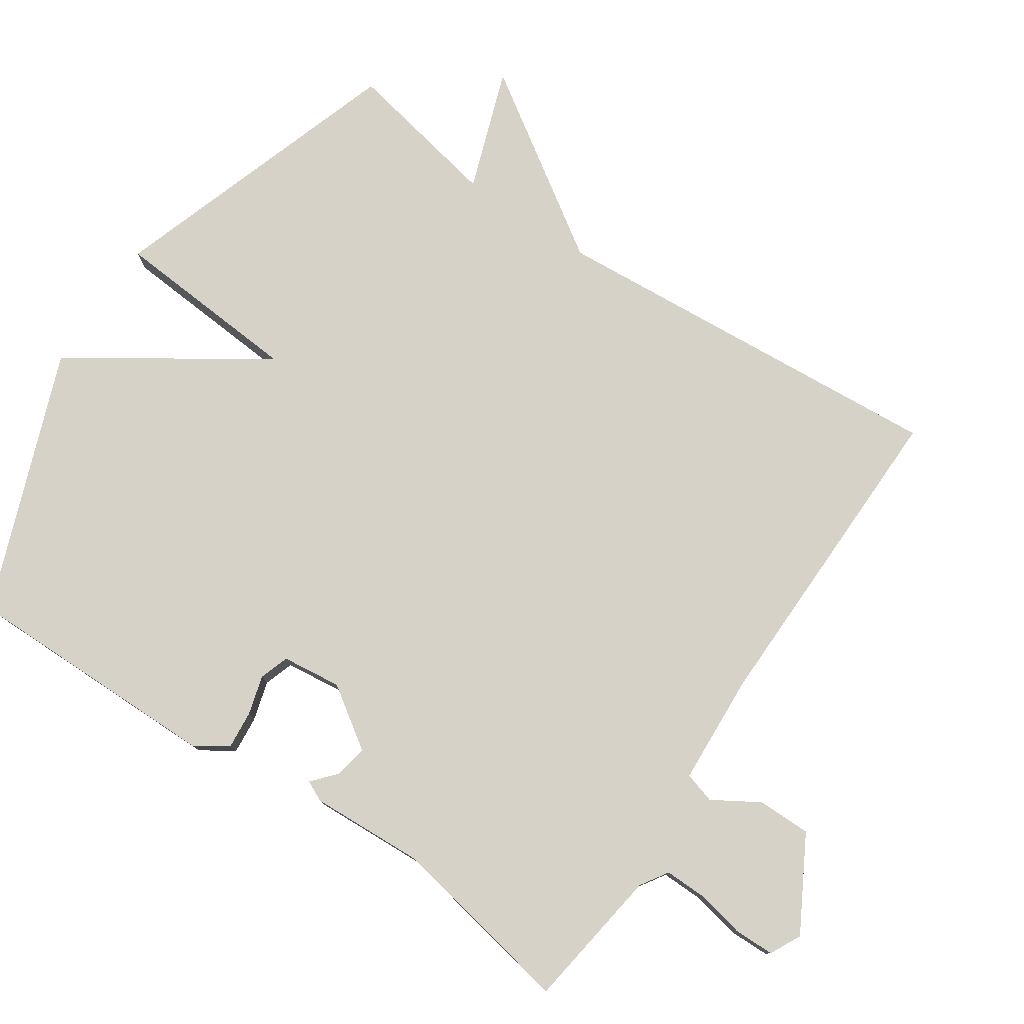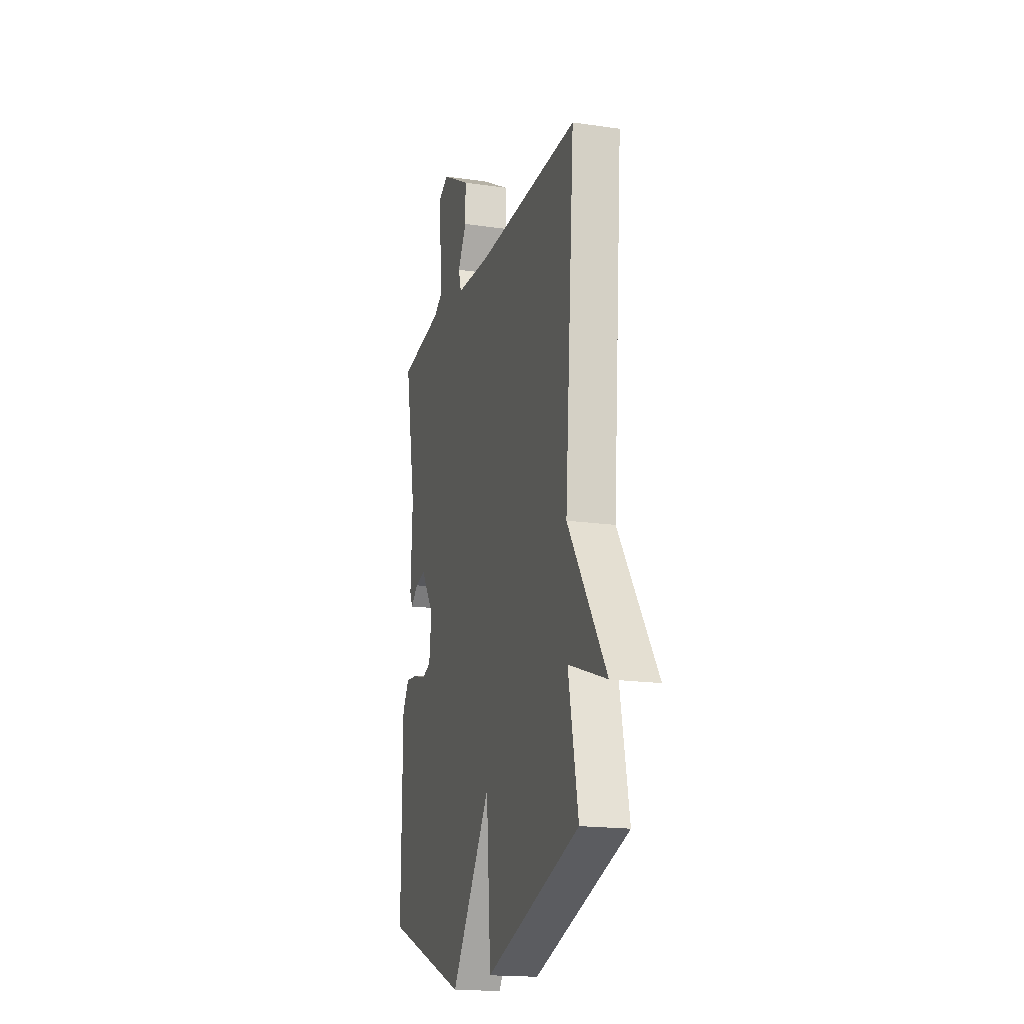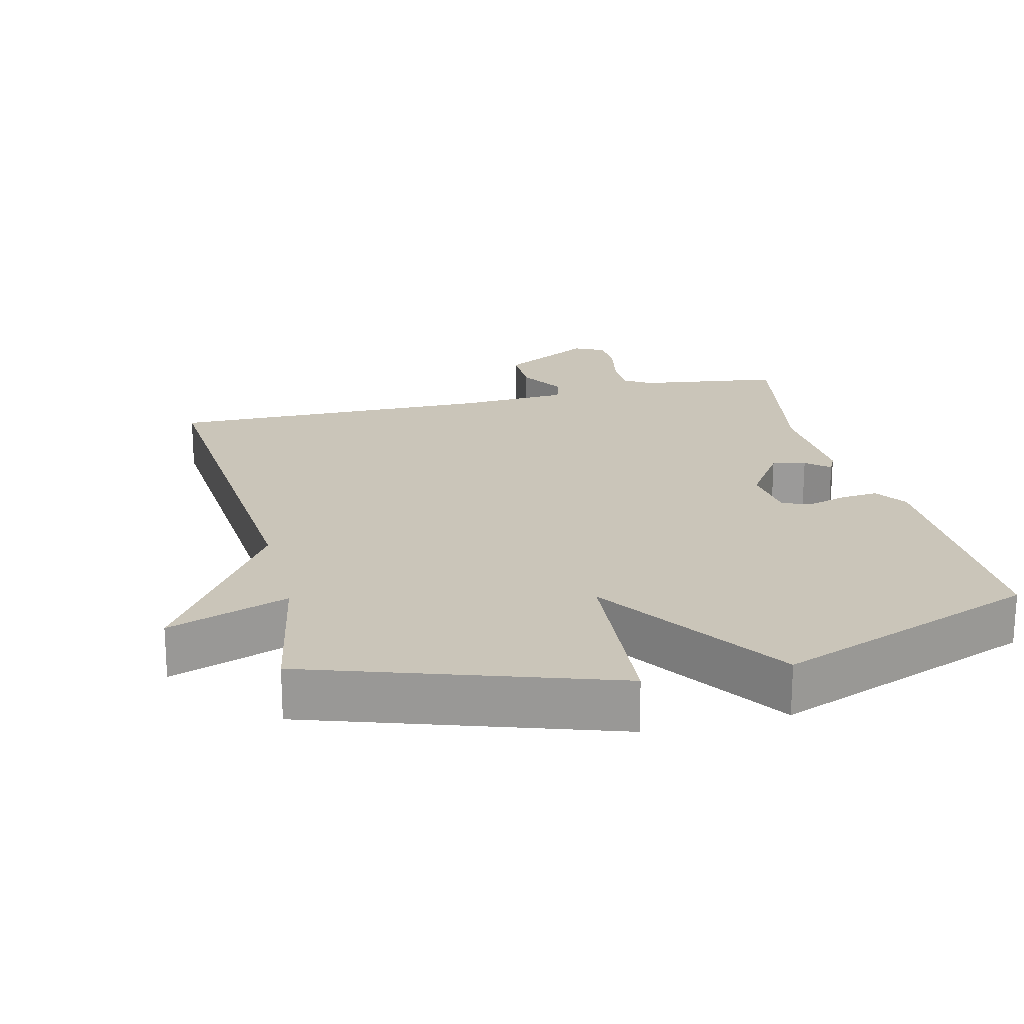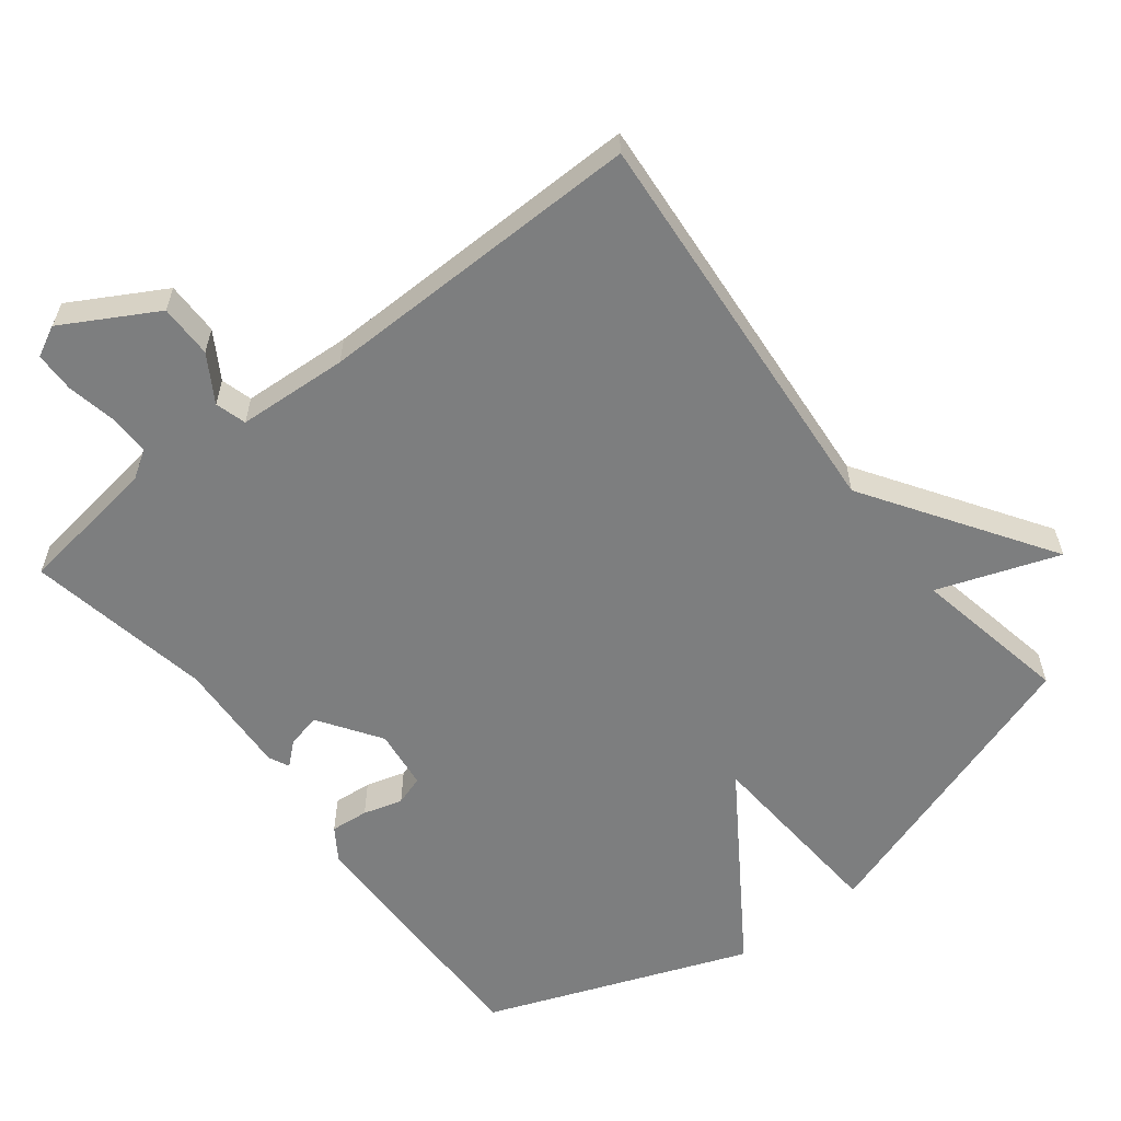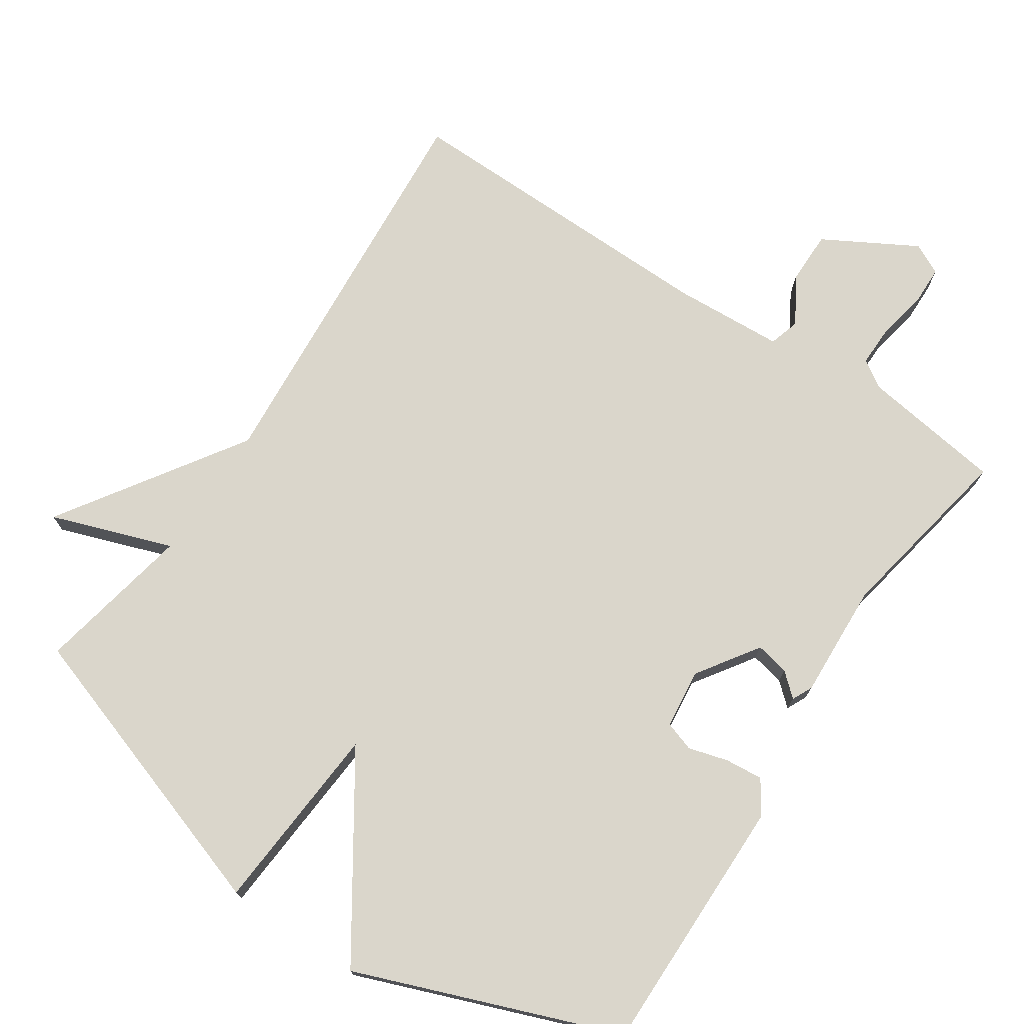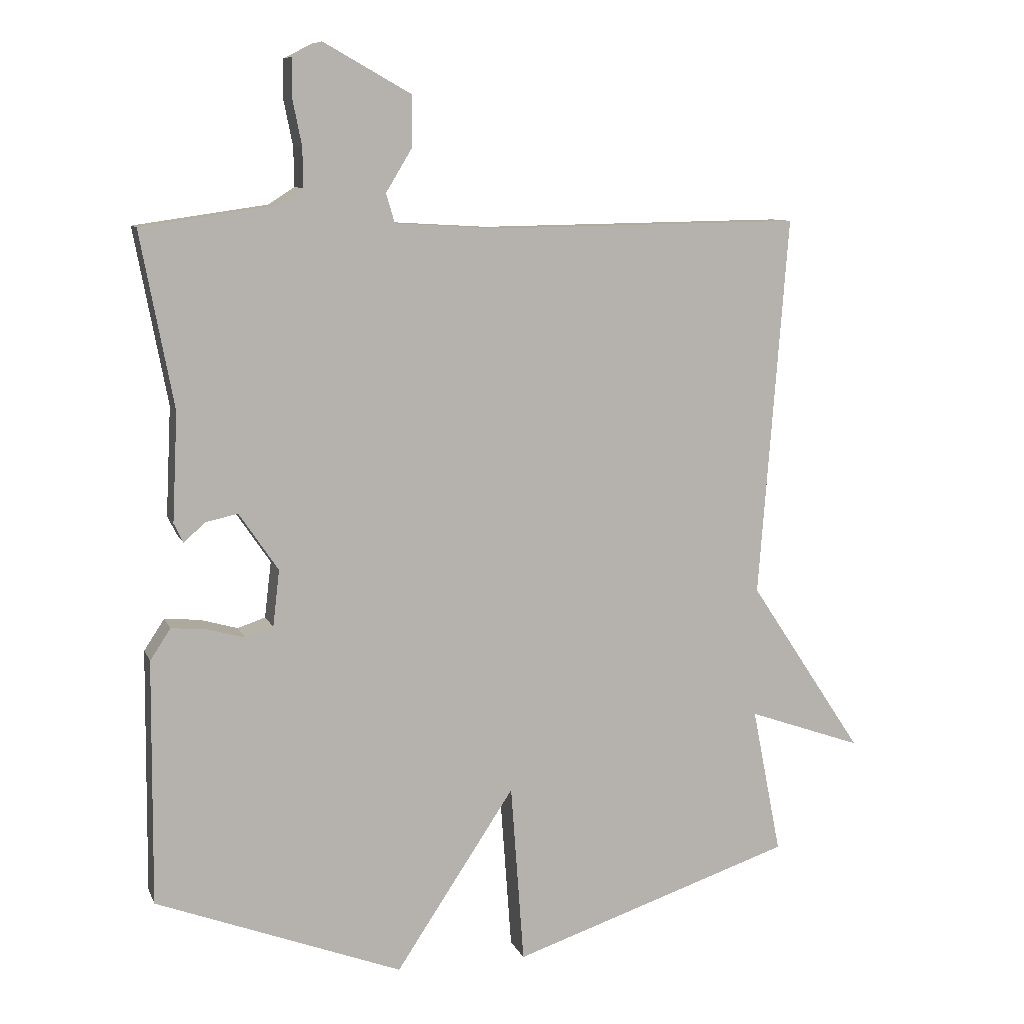
<metadata>
{"format":"obj","ext":"obj","renderer":"f3d","projection":"perspective","resolution":1024,"background":"white","views":[{"elev":78.3,"azim":-56.0,"up":"+Y"},{"elev":-17.9,"azim":74.1,"up":"+Z"},{"elev":20.7,"azim":166.2,"up":"+Y"},{"elev":-59.3,"azim":37.7,"up":"+Y"},{"elev":73.9,"azim":-146.3,"up":"+Y"},{"elev":9.2,"azim":-16.1,"up":"+Z"}]}
</metadata>
<code>
v 0.5 0.07 -0.5
v 0.073 0.07 -0.642
v 0.053 0.07 -0.37
v -0.127 0.07 -0.642
v -0.5 0.07 -0.5
v -0.497 0.07 -0.13
v -0.466 0.07 -0.083
v -0.412 0.07 -0.088
v -0.356 0.07 -0.104
v -0.314 0.07 -0.09
v -0.304 0.07 -0.005
v -0.363 0.07 0.082
v -0.411 0.07 0.072
v -0.444 0.07 0.043
v -0.458 0.07 0.072
v -0.45 0.07 0.236
v -0.5 0.07 0.5
v -0.298 0.07 0.529
v -0.259 0.07 0.554
v -0.26 0.07 0.613
v -0.274 0.07 0.683
v -0.273 0.07 0.74
v -0.229 0.07 0.762
v -0.097 0.07 0.688
v -0.097 0.07 0.612
v -0.137 0.07 0.546
v -0.124 0.07 0.502
v 0.033 0.07 0.493
v 0.5 0.07 0.5
v 0.456 0.07 -0.077
v 0.629 0.07 -0.338
v 0.456 0.07 -0.277
v 0.5 0 -0.5
v 0.073 0 -0.642
v 0.053 0 -0.37
v -0.127 0 -0.642
v -0.5 0 -0.5
v -0.497 0 -0.13
v -0.466 0 -0.083
v -0.412 0 -0.088
v -0.356 0 -0.104
v -0.314 0 -0.09
v -0.304 0 -0.005
v -0.363 0 0.082
v -0.411 0 0.072
v -0.444 0 0.043
v -0.458 0 0.072
v -0.45 0 0.236
v -0.5 0 0.5
v -0.298 0 0.529
v -0.259 0 0.554
v -0.26 0 0.613
v -0.274 0 0.683
v -0.273 0 0.74
v -0.229 0 0.762
v -0.097 0 0.688
v -0.097 0 0.612
v -0.137 0 0.546
v -0.124 0 0.502
v 0.033 0 0.493
v 0.5 0 0.5
v 0.456 0 -0.077
v 0.629 0 -0.338
v 0.456 0 -0.277
f 30 31 32
f 28 29 30
f 27 28 30 32
f 24 25 26
f 23 24 26
f 22 23 26
f 21 22 26
f 20 21 26
f 19 20 26 27
f 27 32 1
f 19 27 1
f 18 19 1
f 13 14 15 16
f 16 17 18
f 13 16 18
f 12 13 18
f 7 8 9
f 6 7 9
f 5 6 9
f 4 5 9
f 3 4 9
f 3 9 10
f 1 2 3
f 18 1 3
f 12 18 3
f 11 12 3
f 3 10 11
f 64 63 62
f 62 61 60
f 64 62 60 59
f 58 57 56
f 58 56 55
f 58 55 54
f 58 54 53
f 58 53 52
f 59 58 52 51
f 33 64 59
f 33 59 51
f 33 51 50
f 48 47 46 45
f 50 49 48
f 50 48 45
f 50 45 44
f 41 40 39
f 41 39 38
f 41 38 37
f 41 37 36
f 41 36 35
f 42 41 35
f 35 34 33
f 35 33 50
f 35 50 44
f 35 44 43
f 43 42 35
f 1 33 34 2
f 2 34 35 3
f 3 35 36 4
f 4 36 37 5
f 5 37 38 6
f 6 38 39 7
f 7 39 40 8
f 8 40 41 9
f 9 41 42 10
f 10 42 43 11
f 11 43 44 12
f 12 44 45 13
f 13 45 46 14
f 14 46 47 15
f 15 47 48 16
f 16 48 49 17
f 17 49 50 18
f 18 50 51 19
f 19 51 52 20
f 20 52 53 21
f 21 53 54 22
f 22 54 55 23
f 23 55 56 24
f 24 56 57 25
f 25 57 58 26
f 26 58 59 27
f 27 59 60 28
f 28 60 61 29
f 29 61 62 30
f 30 62 63 31
f 31 63 64 32
f 32 64 33 1

</code>
